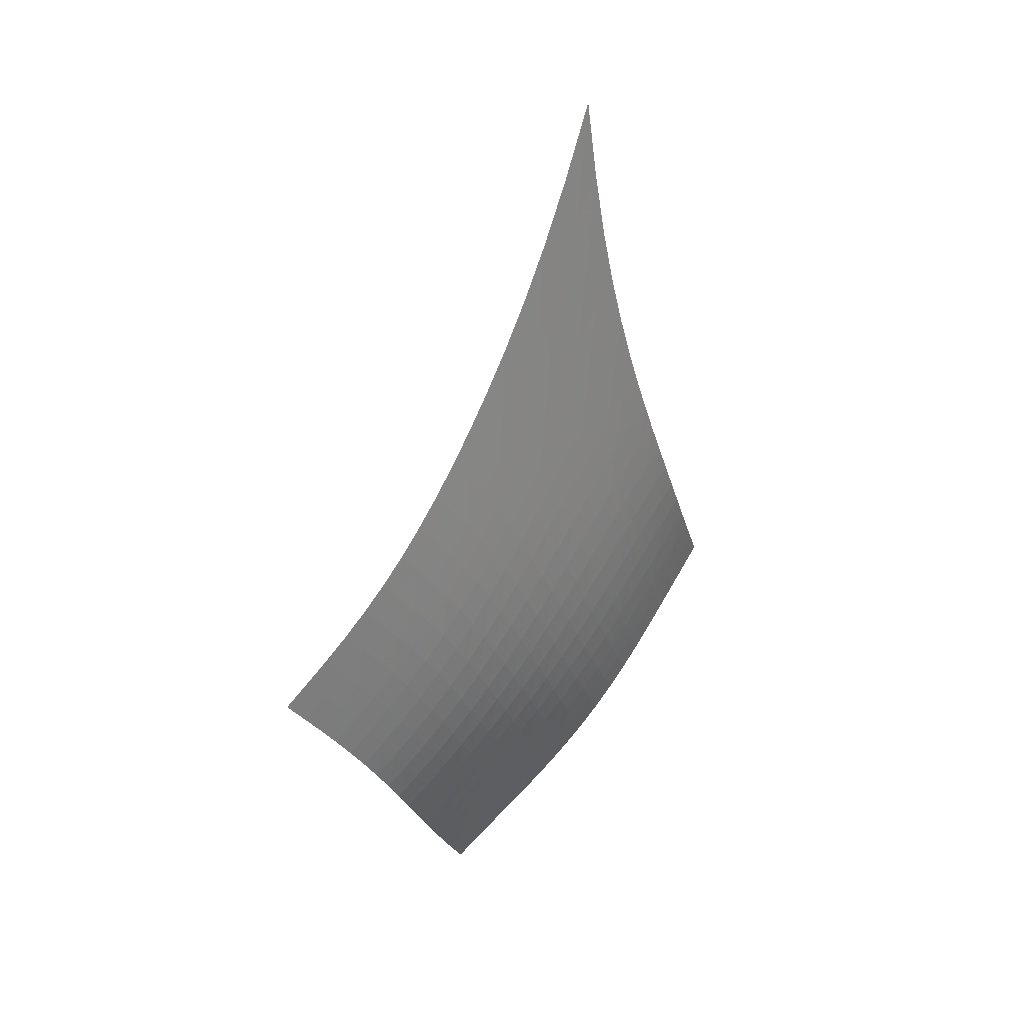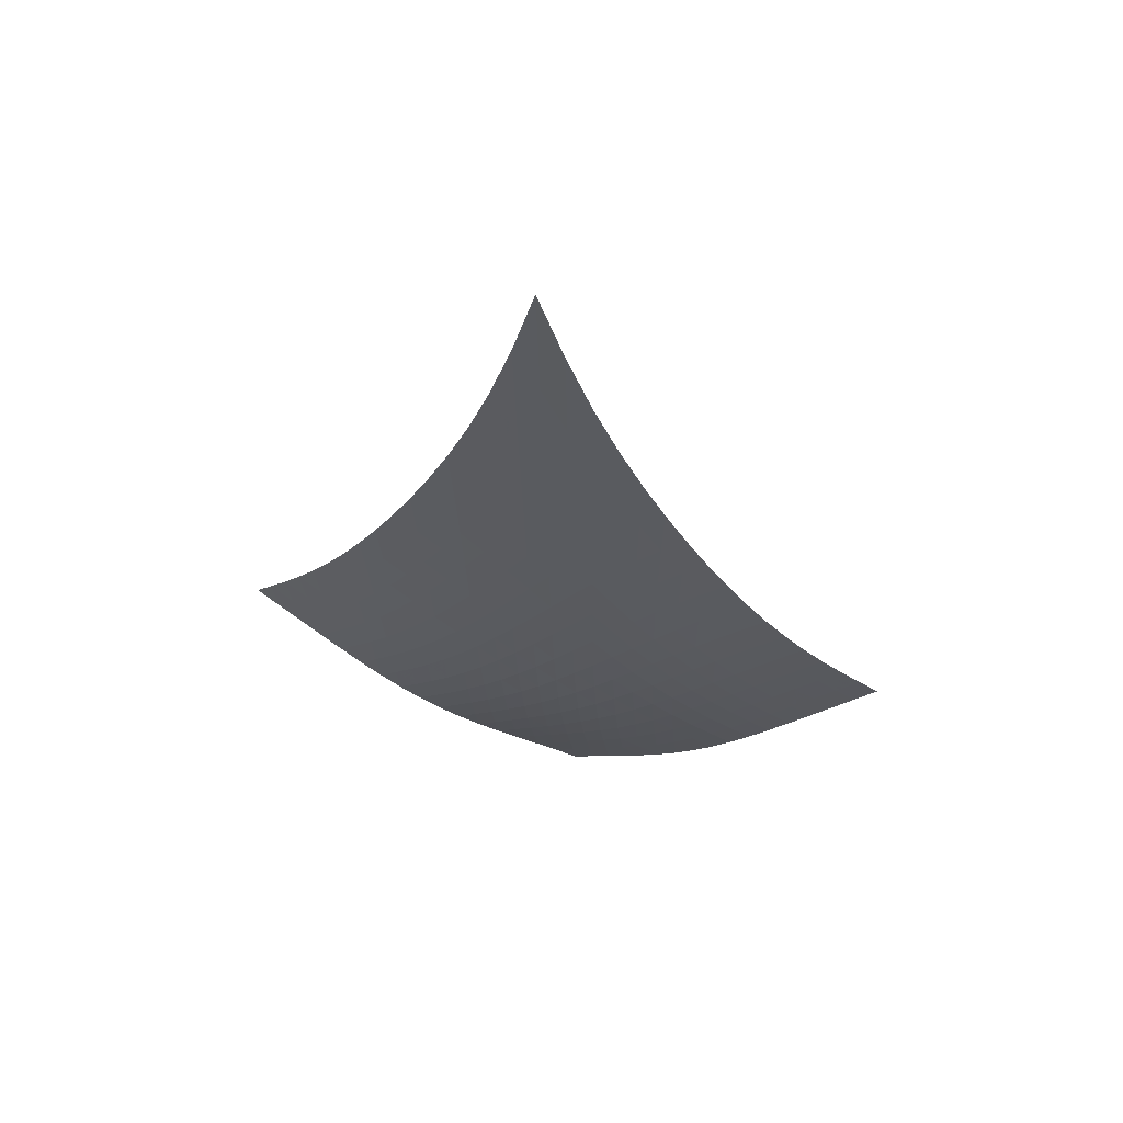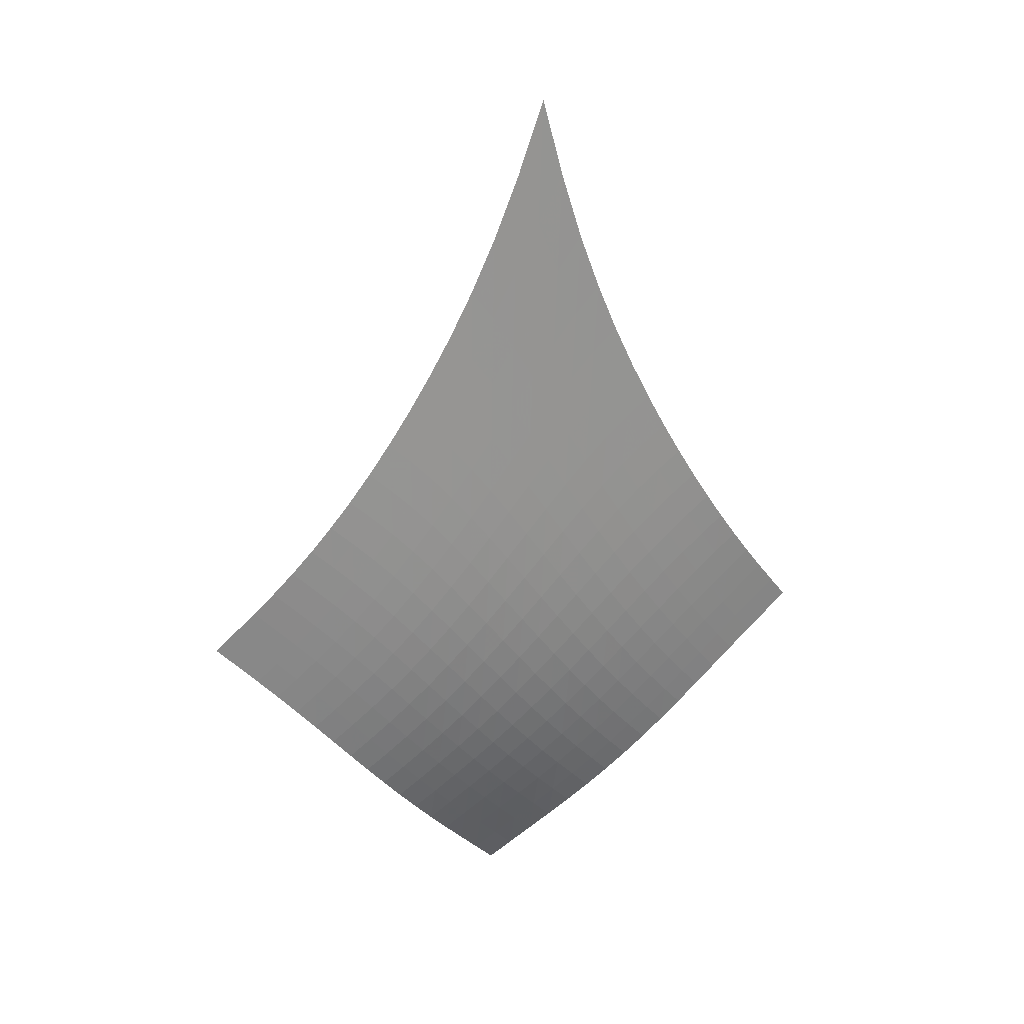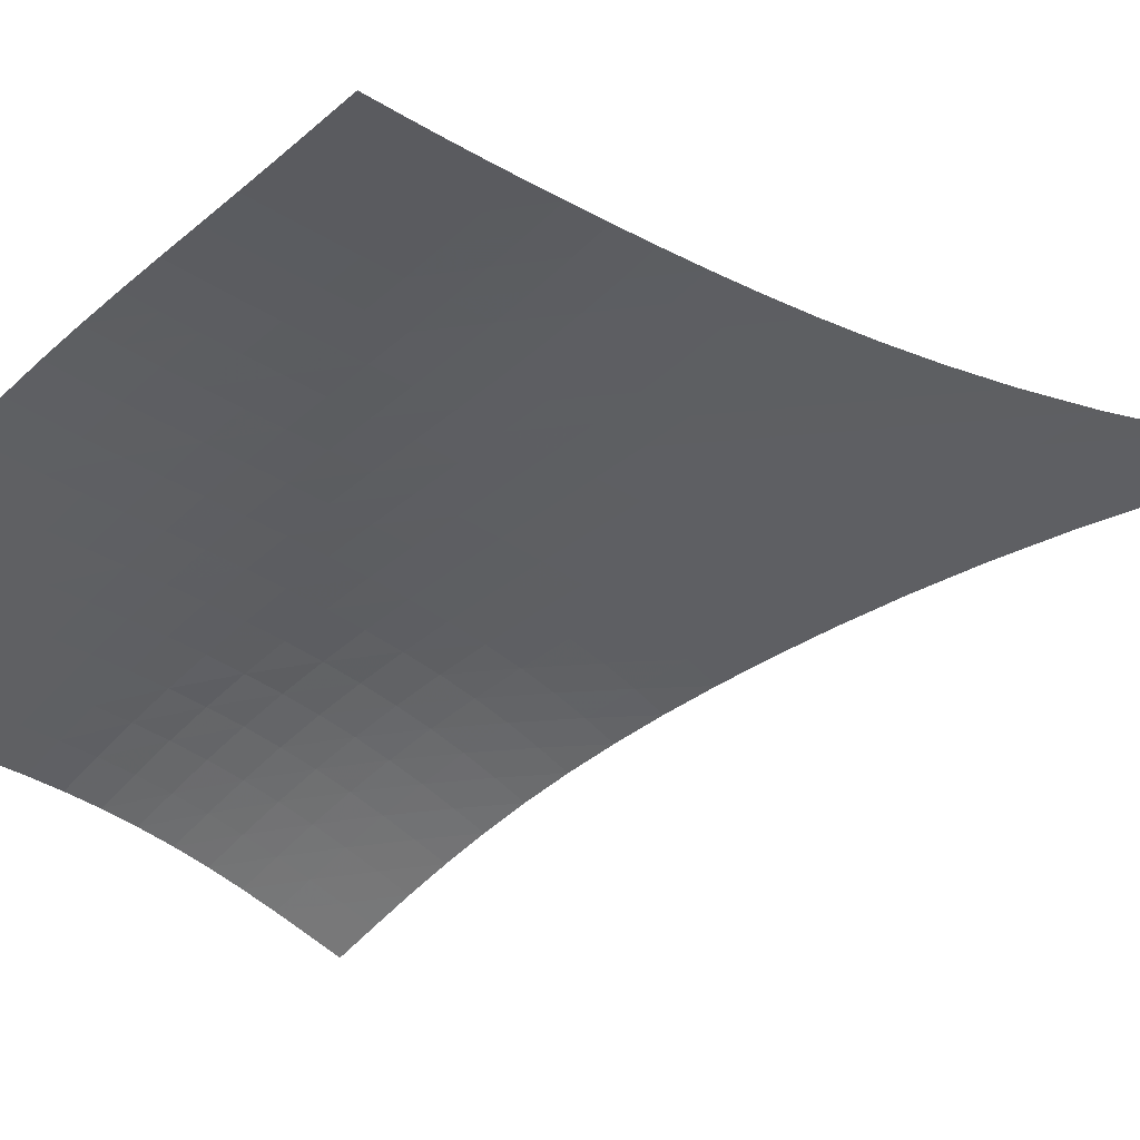
<metadata>
{"format":"obj","ext":"obj","renderer":"f3d","projection":"perspective","resolution":1024,"background":"white","views":[{"elev":18.3,"azim":-92.1,"up":"+Y"},{"elev":49.4,"azim":-33.2,"up":"+Y"},{"elev":15.8,"azim":-62.5,"up":"+Y"},{"elev":-2.0,"azim":85.6,"up":"+Z"}]}
</metadata>
<code>
v -6.497 -0.03337 6.497
v 1.883 -15.78 10.89
v -10.89 -15.78 -1.883
v -2.883 -24.67 2.883
v -10.67 -15.21 -1.341
v -10.45 -14.62 -0.801
v -10.23 -14.01 -0.2662
v -9.992 -13.37 0.2592
v -9.747 -12.71 0.7729
v -9.487 -12 1.275
v -9.214 -11.25 1.766
v -8.927 -10.45 2.251
v -8.63 -9.592 2.734
v -8.326 -8.668 3.22
v -8.016 -7.661 3.714
v -7.704 -6.546 4.222
v -7.391 -5.285 4.749
v -7.082 -3.821 5.302
v -6.783 -2.079 5.885
v -5.885 -2.079 6.783
v -5.302 -3.821 7.082
v -4.749 -5.285 7.391
v -4.222 -6.546 7.704
v -3.714 -7.661 8.016
v -3.22 -8.668 8.326
v -2.734 -9.592 8.63
v -2.251 -10.45 8.927
v -1.766 -11.25 9.214
v -1.275 -12 9.487
v -0.7729 -12.71 9.747
v -0.2592 -13.37 9.992
v 0.2662 -14.01 10.23
v 0.801 -14.62 10.45
v 1.341 -15.21 10.67
v 1.464 -16.33 10.47
v 1.051 -16.88 10.05
v 0.652 -17.43 9.635
v 0.2704 -17.99 9.216
v -0.09048 -18.55 8.789
v -0.4285 -19.12 8.348
v -0.7422 -19.69 7.887
v -1.031 -20.27 7.403
v -1.297 -20.84 6.893
v -1.542 -21.41 6.359
v -1.77 -21.97 5.802
v -1.988 -22.52 5.227
v -2.201 -23.07 4.64
v -2.418 -23.61 4.049
v -2.644 -24.14 3.462
v -3.462 -24.14 2.644
v -4.049 -23.61 2.418
v -4.64 -23.07 2.201
v -5.227 -22.52 1.988
v -5.802 -21.97 1.77
v -6.359 -21.41 1.542
v -6.893 -20.84 1.297
v -7.403 -20.27 1.031
v -7.887 -19.69 0.7422
v -8.348 -19.12 0.4285
v -8.789 -18.55 0.09048
v -9.216 -17.99 -0.2704
v -9.635 -17.43 -0.652
v -10.05 -16.88 -1.051
v -10.47 -16.33 -1.464
v -6.232 -3.394 6.232
v -6.56 -4.772 5.684
v -6.885 -6.039 5.154
v -7.207 -7.19 4.64
v -7.528 -8.244 4.14
v -7.844 -9.217 3.65
v -8.155 -10.12 3.166
v -8.459 -10.97 2.684
v -8.753 -11.77 2.199
v -9.035 -12.52 1.706
v -9.303 -13.24 1.203
v -9.555 -13.91 0.687
v -9.795 -14.55 0.1591
v -10.02 -15.16 -0.3782
v -10.25 -15.75 -0.9207
v -5.684 -4.772 6.56
v -6.041 -5.838 6.041
v -6.382 -6.905 5.531
v -6.716 -7.929 5.032
v -7.045 -8.902 4.542
v -7.368 -9.824 4.059
v -7.685 -10.7 3.58
v -7.995 -11.53 3.1
v -8.296 -12.32 2.617
v -8.584 -13.07 2.125
v -8.858 -13.78 1.621
v -9.118 -14.45 1.105
v -9.364 -15.1 0.5762
v -9.599 -15.71 0.03744
v -9.827 -16.3 -0.5068
v -5.154 -6.039 6.885
v -5.531 -6.905 6.382
v -5.888 -7.816 5.888
v -6.233 -8.726 5.402
v -6.57 -9.619 4.922
v -6.899 -10.48 4.446
v -7.222 -11.32 3.973
v -7.536 -12.12 3.497
v -7.842 -12.9 3.016
v -8.135 -13.63 2.525
v -8.415 -14.34 2.023
v -8.68 -15.01 1.507
v -8.932 -15.65 0.9788
v -9.173 -16.27 0.4396
v -9.406 -16.86 -0.1058
v -4.64 -7.19 7.207
v -5.032 -7.929 6.716
v -5.402 -8.726 6.233
v -5.756 -9.547 5.756
v -6.1 -10.37 5.285
v -6.435 -11.18 4.815
v -6.762 -11.98 4.346
v -7.08 -12.75 3.874
v -7.389 -13.5 3.395
v -7.685 -14.23 2.907
v -7.969 -14.92 2.406
v -8.239 -15.59 1.891
v -8.496 -16.22 1.363
v -8.742 -16.83 0.8239
v -8.981 -17.42 0.2776
v -4.14 -8.244 7.528
v -4.542 -8.902 7.045
v -4.922 -9.619 6.57
v -5.285 -10.37 6.1
v -5.634 -11.13 5.634
v -5.974 -11.9 5.17
v -6.303 -12.66 4.704
v -6.624 -13.4 4.234
v -6.934 -14.13 3.756
v -7.232 -14.84 3.269
v -7.518 -15.52 2.768
v -7.791 -16.17 2.254
v -8.051 -16.8 1.726
v -8.303 -17.41 1.187
v -8.548 -17.99 0.6403
v -3.65 -9.217 7.844
v -4.059 -9.824 7.368
v -4.446 -10.48 6.899
v -4.815 -11.18 6.435
v -5.17 -11.9 5.974
v -5.512 -12.62 5.512
v -5.843 -13.35 5.048
v -6.164 -14.07 4.578
v -6.473 -14.77 4.1
v -6.771 -15.46 3.612
v -7.057 -16.13 3.11
v -7.331 -16.77 2.596
v -7.594 -17.39 2.067
v -7.849 -17.99 1.528
v -8.1 -18.56 0.9798
v -3.166 -10.12 8.155
v -3.58 -10.7 7.685
v -3.973 -11.32 7.222
v -4.346 -11.98 6.762
v -4.704 -12.66 6.303
v -5.048 -13.35 5.843
v -5.379 -14.04 5.379
v -5.698 -14.74 4.908
v -6.005 -15.42 4.427
v -6.3 -16.09 3.936
v -6.584 -16.74 3.432
v -6.857 -17.38 2.915
v -7.121 -17.99 2.385
v -7.378 -18.58 1.844
v -7.633 -19.14 1.295
v -2.684 -10.97 8.459
v -3.1 -11.53 7.995
v -3.497 -12.12 7.536
v -3.874 -12.75 7.08
v -4.234 -13.4 6.624
v -4.578 -14.07 6.164
v -4.908 -14.74 5.698
v -5.224 -15.4 5.224
v -5.527 -16.07 4.739
v -5.818 -16.72 4.243
v -6.097 -17.36 3.735
v -6.366 -17.98 3.213
v -6.628 -18.58 2.679
v -6.886 -19.16 2.136
v -7.144 -19.72 1.585
v -2.199 -11.77 8.753
v -2.617 -12.32 8.296
v -3.016 -12.9 7.842
v -3.395 -13.5 7.389
v -3.756 -14.13 6.934
v -4.1 -14.77 6.473
v -4.427 -15.42 6.005
v -4.739 -16.07 5.527
v -5.037 -16.71 5.037
v -5.321 -17.35 4.535
v -5.594 -17.97 4.019
v -5.858 -18.58 3.491
v -6.116 -19.17 2.953
v -6.373 -19.75 2.405
v -6.631 -20.3 1.852
v -1.706 -12.52 9.035
v -2.125 -13.07 8.584
v -2.525 -13.63 8.135
v -2.907 -14.23 7.685
v -3.269 -14.84 7.232
v -3.612 -15.46 6.771
v -3.936 -16.09 6.3
v -4.243 -16.72 5.818
v -4.535 -17.35 5.321
v -4.811 -17.97 4.811
v -5.077 -18.58 4.288
v -5.334 -19.18 3.753
v -5.586 -19.76 3.207
v -5.839 -20.32 2.655
v -6.096 -20.87 2.099
v -1.203 -13.24 9.303
v -1.621 -13.78 8.858
v -2.023 -14.34 8.415
v -2.406 -14.92 7.969
v -2.768 -15.52 7.518
v -3.11 -16.13 7.057
v -3.432 -16.74 6.584
v -3.735 -17.36 6.097
v -4.019 -17.97 5.594
v -4.288 -18.58 5.077
v -4.545 -19.18 4.545
v -4.794 -19.76 4.001
v -5.039 -20.33 3.448
v -5.286 -20.89 2.89
v -5.54 -21.44 2.329
v -0.687 -13.91 9.555
v -1.105 -14.45 9.118
v -1.507 -15.01 8.68
v -1.891 -15.59 8.239
v -2.254 -16.17 7.791
v -2.596 -16.77 7.331
v -2.915 -17.38 6.857
v -3.213 -17.98 6.366
v -3.491 -18.58 5.858
v -3.753 -19.18 5.334
v -4.001 -19.76 4.794
v -4.241 -20.34 4.241
v -4.479 -20.9 3.68
v -4.72 -21.45 3.115
v -4.969 -21.99 2.55
v -0.1591 -14.55 9.795
v -0.5762 -15.1 9.364
v -0.9788 -15.65 8.932
v -1.363 -16.22 8.496
v -1.726 -16.8 8.051
v -2.067 -17.39 7.594
v -2.385 -17.99 7.121
v -2.679 -18.58 6.628
v -2.953 -19.17 6.116
v -3.207 -19.76 5.586
v -3.448 -20.33 5.039
v -3.68 -20.9 4.479
v -3.91 -21.45 3.91
v -4.144 -22 3.338
v -4.387 -22.54 2.767
v 0.3782 -15.16 10.02
v -0.03744 -15.71 9.599
v -0.4396 -16.27 9.173
v -0.8239 -16.83 8.742
v -1.187 -17.41 8.303
v -1.528 -17.99 7.849
v -1.844 -18.58 7.378
v -2.136 -19.16 6.886
v -2.405 -19.75 6.373
v -2.655 -20.32 5.839
v -2.89 -20.89 5.286
v -3.115 -21.45 4.72
v -3.338 -22 4.144
v -3.565 -22.54 3.565
v -3.802 -23.08 2.989
v 0.9207 -15.75 10.25
v 0.5068 -16.3 9.827
v 0.1058 -16.86 9.406
v -0.2776 -17.42 8.981
v -0.6403 -17.99 8.548
v -0.9798 -18.56 8.1
v -1.295 -19.14 7.633
v -1.585 -19.72 7.144
v -1.852 -20.3 6.631
v -2.099 -20.87 6.096
v -2.329 -21.44 5.54
v -2.55 -21.99 4.969
v -2.767 -22.54 4.387
v -2.989 -23.08 3.802
v -3.22 -23.61 3.22
f 289 49 4
f 289 4 50
f 5 79 64
f 5 64 3
f 79 94 63
f 79 63 64
f 94 109 62
f 94 62 63
f 109 124 61
f 109 61 62
f 124 139 60
f 124 60 61
f 139 154 59
f 139 59 60
f 154 169 58
f 154 58 59
f 169 184 57
f 169 57 58
f 184 199 56
f 184 56 57
f 199 214 55
f 199 55 56
f 214 229 54
f 214 54 55
f 229 244 53
f 229 53 54
f 244 259 52
f 244 52 53
f 259 274 51
f 259 51 52
f 274 289 50
f 274 50 51
f 1 20 65
f 1 65 19
f 19 65 66
f 19 66 18
f 18 66 67
f 18 67 17
f 17 67 68
f 17 68 16
f 16 68 69
f 16 69 15
f 15 69 70
f 15 70 14
f 14 70 71
f 14 71 13
f 13 71 72
f 13 72 12
f 12 72 73
f 12 73 11
f 11 73 74
f 11 74 10
f 10 74 75
f 10 75 9
f 9 75 76
f 9 76 8
f 8 76 77
f 8 77 7
f 7 77 78
f 7 78 6
f 6 78 79
f 6 79 5
f 20 21 80
f 20 80 65
f 65 80 81
f 65 81 66
f 66 81 82
f 66 82 67
f 67 82 83
f 67 83 68
f 68 83 84
f 68 84 69
f 69 84 85
f 69 85 70
f 70 85 86
f 70 86 71
f 71 86 87
f 71 87 72
f 72 87 88
f 72 88 73
f 73 88 89
f 73 89 74
f 74 89 90
f 74 90 75
f 75 90 91
f 75 91 76
f 76 91 92
f 76 92 77
f 77 92 93
f 77 93 78
f 78 93 94
f 78 94 79
f 21 22 95
f 21 95 80
f 80 95 96
f 80 96 81
f 81 96 97
f 81 97 82
f 82 97 98
f 82 98 83
f 83 98 99
f 83 99 84
f 84 99 100
f 84 100 85
f 85 100 101
f 85 101 86
f 86 101 102
f 86 102 87
f 87 102 103
f 87 103 88
f 88 103 104
f 88 104 89
f 89 104 105
f 89 105 90
f 90 105 106
f 90 106 91
f 91 106 107
f 91 107 92
f 92 107 108
f 92 108 93
f 93 108 109
f 93 109 94
f 22 23 110
f 22 110 95
f 95 110 111
f 95 111 96
f 96 111 112
f 96 112 97
f 97 112 113
f 97 113 98
f 98 113 114
f 98 114 99
f 99 114 115
f 99 115 100
f 100 115 116
f 100 116 101
f 101 116 117
f 101 117 102
f 102 117 118
f 102 118 103
f 103 118 119
f 103 119 104
f 104 119 120
f 104 120 105
f 105 120 121
f 105 121 106
f 106 121 122
f 106 122 107
f 107 122 123
f 107 123 108
f 108 123 124
f 108 124 109
f 23 24 125
f 23 125 110
f 110 125 126
f 110 126 111
f 111 126 127
f 111 127 112
f 112 127 128
f 112 128 113
f 113 128 129
f 113 129 114
f 114 129 130
f 114 130 115
f 115 130 131
f 115 131 116
f 116 131 132
f 116 132 117
f 117 132 133
f 117 133 118
f 118 133 134
f 118 134 119
f 119 134 135
f 119 135 120
f 120 135 136
f 120 136 121
f 121 136 137
f 121 137 122
f 122 137 138
f 122 138 123
f 123 138 139
f 123 139 124
f 24 25 140
f 24 140 125
f 125 140 141
f 125 141 126
f 126 141 142
f 126 142 127
f 127 142 143
f 127 143 128
f 128 143 144
f 128 144 129
f 129 144 145
f 129 145 130
f 130 145 146
f 130 146 131
f 131 146 147
f 131 147 132
f 132 147 148
f 132 148 133
f 133 148 149
f 133 149 134
f 134 149 150
f 134 150 135
f 135 150 151
f 135 151 136
f 136 151 152
f 136 152 137
f 137 152 153
f 137 153 138
f 138 153 154
f 138 154 139
f 25 26 155
f 25 155 140
f 140 155 156
f 140 156 141
f 141 156 157
f 141 157 142
f 142 157 158
f 142 158 143
f 143 158 159
f 143 159 144
f 144 159 160
f 144 160 145
f 145 160 161
f 145 161 146
f 146 161 162
f 146 162 147
f 147 162 163
f 147 163 148
f 148 163 164
f 148 164 149
f 149 164 165
f 149 165 150
f 150 165 166
f 150 166 151
f 151 166 167
f 151 167 152
f 152 167 168
f 152 168 153
f 153 168 169
f 153 169 154
f 26 27 170
f 26 170 155
f 155 170 171
f 155 171 156
f 156 171 172
f 156 172 157
f 157 172 173
f 157 173 158
f 158 173 174
f 158 174 159
f 159 174 175
f 159 175 160
f 160 175 176
f 160 176 161
f 161 176 177
f 161 177 162
f 162 177 178
f 162 178 163
f 163 178 179
f 163 179 164
f 164 179 180
f 164 180 165
f 165 180 181
f 165 181 166
f 166 181 182
f 166 182 167
f 167 182 183
f 167 183 168
f 168 183 184
f 168 184 169
f 27 28 185
f 27 185 170
f 170 185 186
f 170 186 171
f 171 186 187
f 171 187 172
f 172 187 188
f 172 188 173
f 173 188 189
f 173 189 174
f 174 189 190
f 174 190 175
f 175 190 191
f 175 191 176
f 176 191 192
f 176 192 177
f 177 192 193
f 177 193 178
f 178 193 194
f 178 194 179
f 179 194 195
f 179 195 180
f 180 195 196
f 180 196 181
f 181 196 197
f 181 197 182
f 182 197 198
f 182 198 183
f 183 198 199
f 183 199 184
f 28 29 200
f 28 200 185
f 185 200 201
f 185 201 186
f 186 201 202
f 186 202 187
f 187 202 203
f 187 203 188
f 188 203 204
f 188 204 189
f 189 204 205
f 189 205 190
f 190 205 206
f 190 206 191
f 191 206 207
f 191 207 192
f 192 207 208
f 192 208 193
f 193 208 209
f 193 209 194
f 194 209 210
f 194 210 195
f 195 210 211
f 195 211 196
f 196 211 212
f 196 212 197
f 197 212 213
f 197 213 198
f 198 213 214
f 198 214 199
f 29 30 215
f 29 215 200
f 200 215 216
f 200 216 201
f 201 216 217
f 201 217 202
f 202 217 218
f 202 218 203
f 203 218 219
f 203 219 204
f 204 219 220
f 204 220 205
f 205 220 221
f 205 221 206
f 206 221 222
f 206 222 207
f 207 222 223
f 207 223 208
f 208 223 224
f 208 224 209
f 209 224 225
f 209 225 210
f 210 225 226
f 210 226 211
f 211 226 227
f 211 227 212
f 212 227 228
f 212 228 213
f 213 228 229
f 213 229 214
f 30 31 230
f 30 230 215
f 215 230 231
f 215 231 216
f 216 231 232
f 216 232 217
f 217 232 233
f 217 233 218
f 218 233 234
f 218 234 219
f 219 234 235
f 219 235 220
f 220 235 236
f 220 236 221
f 221 236 237
f 221 237 222
f 222 237 238
f 222 238 223
f 223 238 239
f 223 239 224
f 224 239 240
f 224 240 225
f 225 240 241
f 225 241 226
f 226 241 242
f 226 242 227
f 227 242 243
f 227 243 228
f 228 243 244
f 228 244 229
f 31 32 245
f 31 245 230
f 230 245 246
f 230 246 231
f 231 246 247
f 231 247 232
f 232 247 248
f 232 248 233
f 233 248 249
f 233 249 234
f 234 249 250
f 234 250 235
f 235 250 251
f 235 251 236
f 236 251 252
f 236 252 237
f 237 252 253
f 237 253 238
f 238 253 254
f 238 254 239
f 239 254 255
f 239 255 240
f 240 255 256
f 240 256 241
f 241 256 257
f 241 257 242
f 242 257 258
f 242 258 243
f 243 258 259
f 243 259 244
f 32 33 260
f 32 260 245
f 245 260 261
f 245 261 246
f 246 261 262
f 246 262 247
f 247 262 263
f 247 263 248
f 248 263 264
f 248 264 249
f 249 264 265
f 249 265 250
f 250 265 266
f 250 266 251
f 251 266 267
f 251 267 252
f 252 267 268
f 252 268 253
f 253 268 269
f 253 269 254
f 254 269 270
f 254 270 255
f 255 270 271
f 255 271 256
f 256 271 272
f 256 272 257
f 257 272 273
f 257 273 258
f 258 273 274
f 258 274 259
f 33 34 275
f 33 275 260
f 260 275 276
f 260 276 261
f 261 276 277
f 261 277 262
f 262 277 278
f 262 278 263
f 263 278 279
f 263 279 264
f 264 279 280
f 264 280 265
f 265 280 281
f 265 281 266
f 266 281 282
f 266 282 267
f 267 282 283
f 267 283 268
f 268 283 284
f 268 284 269
f 269 284 285
f 269 285 270
f 270 285 286
f 270 286 271
f 271 286 287
f 271 287 272
f 272 287 288
f 272 288 273
f 273 288 289
f 273 289 274
f 34 2 35
f 34 35 275
f 275 35 36
f 275 36 276
f 276 36 37
f 276 37 277
f 277 37 38
f 277 38 278
f 278 38 39
f 278 39 279
f 279 39 40
f 279 40 280
f 280 40 41
f 280 41 281
f 281 41 42
f 281 42 282
f 282 42 43
f 282 43 283
f 283 43 44
f 283 44 284
f 284 44 45
f 284 45 285
f 285 45 46
f 285 46 286
f 286 46 47
f 286 47 287
f 287 47 48
f 287 48 288
f 288 48 49
f 288 49 289

</code>
